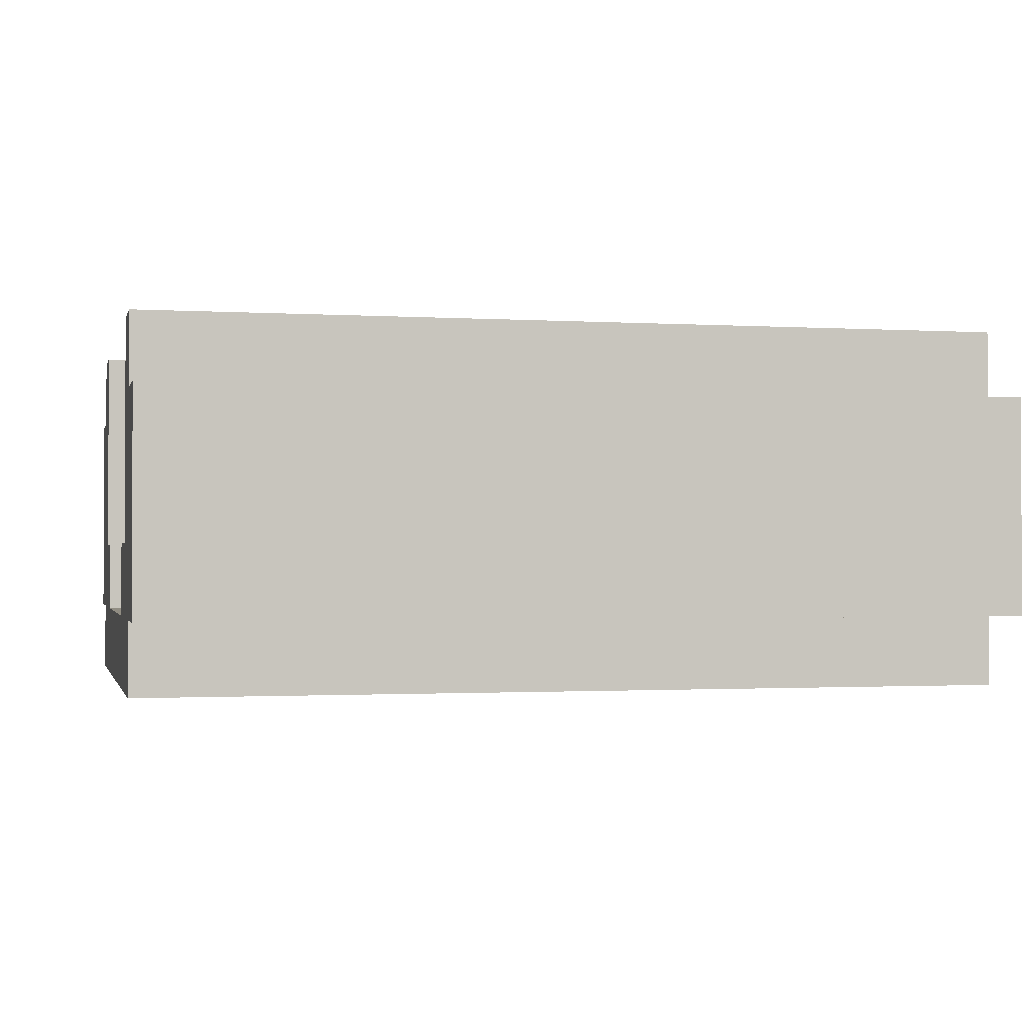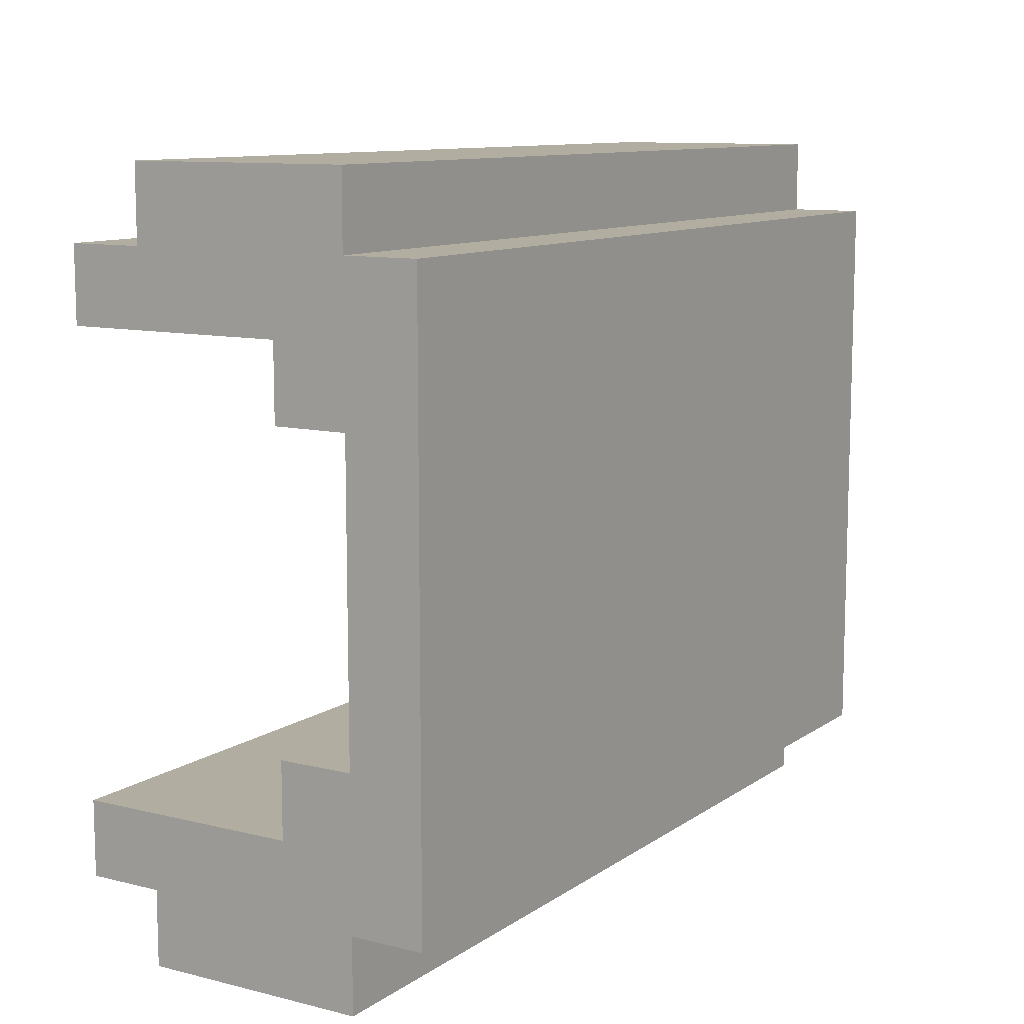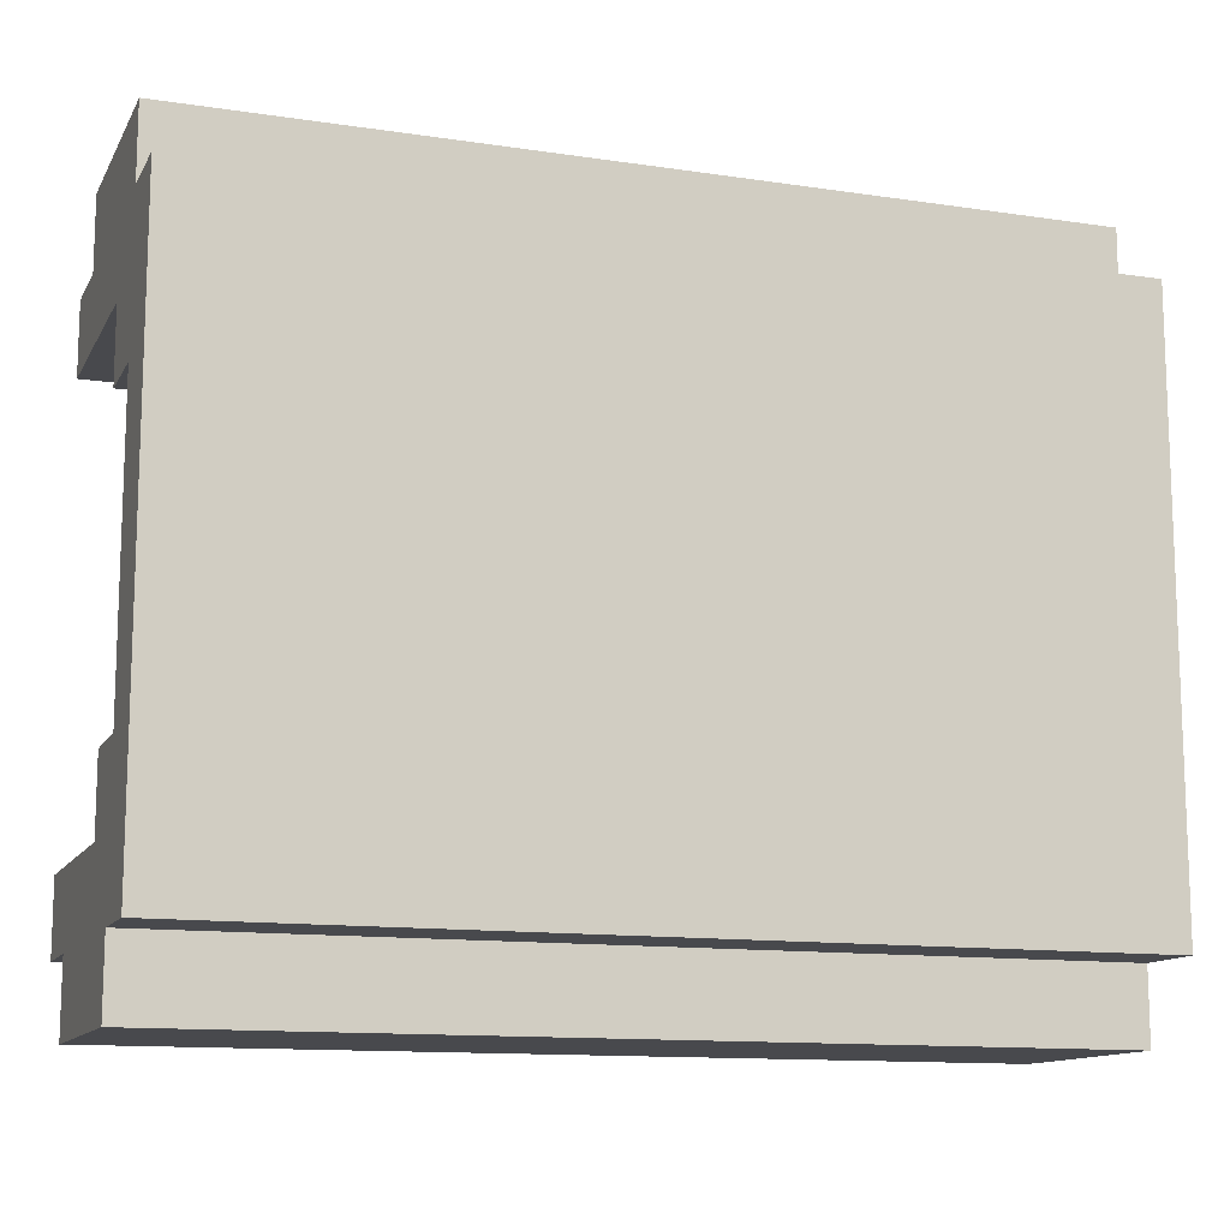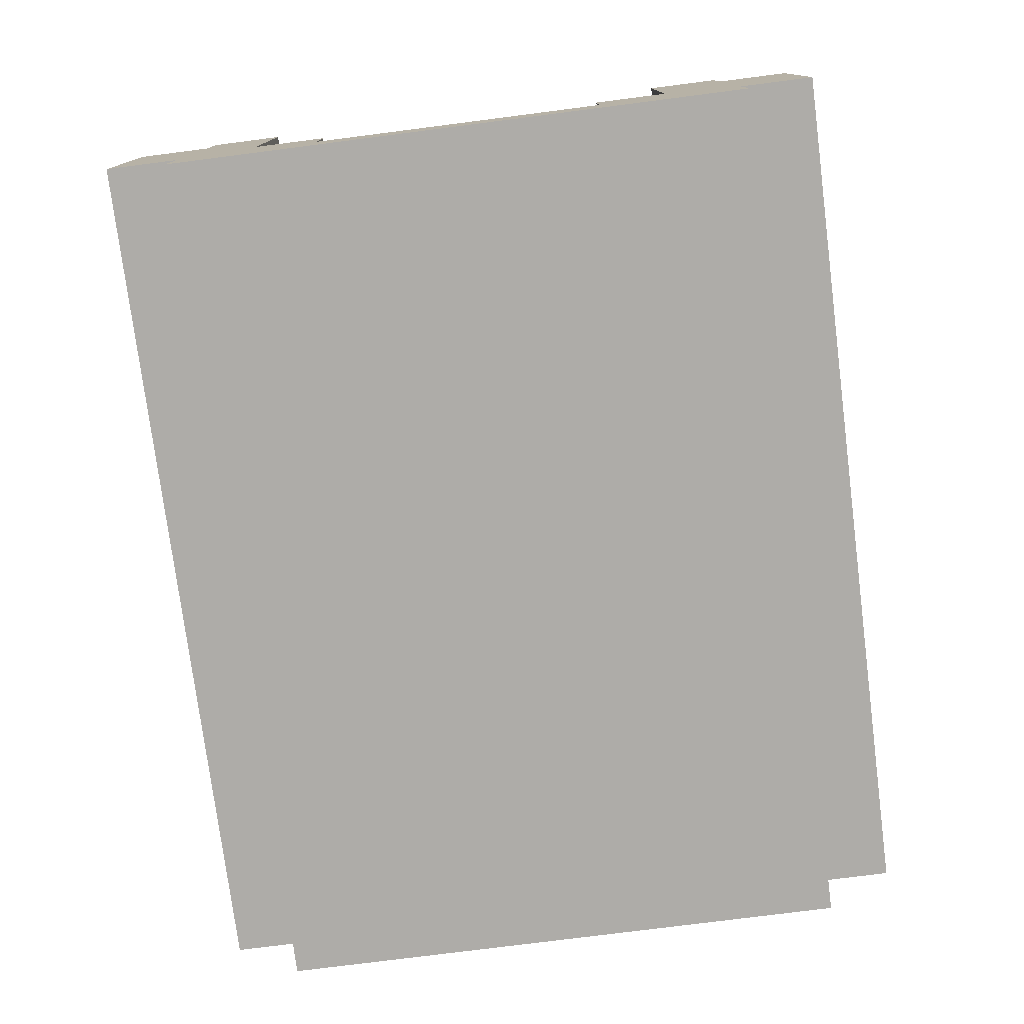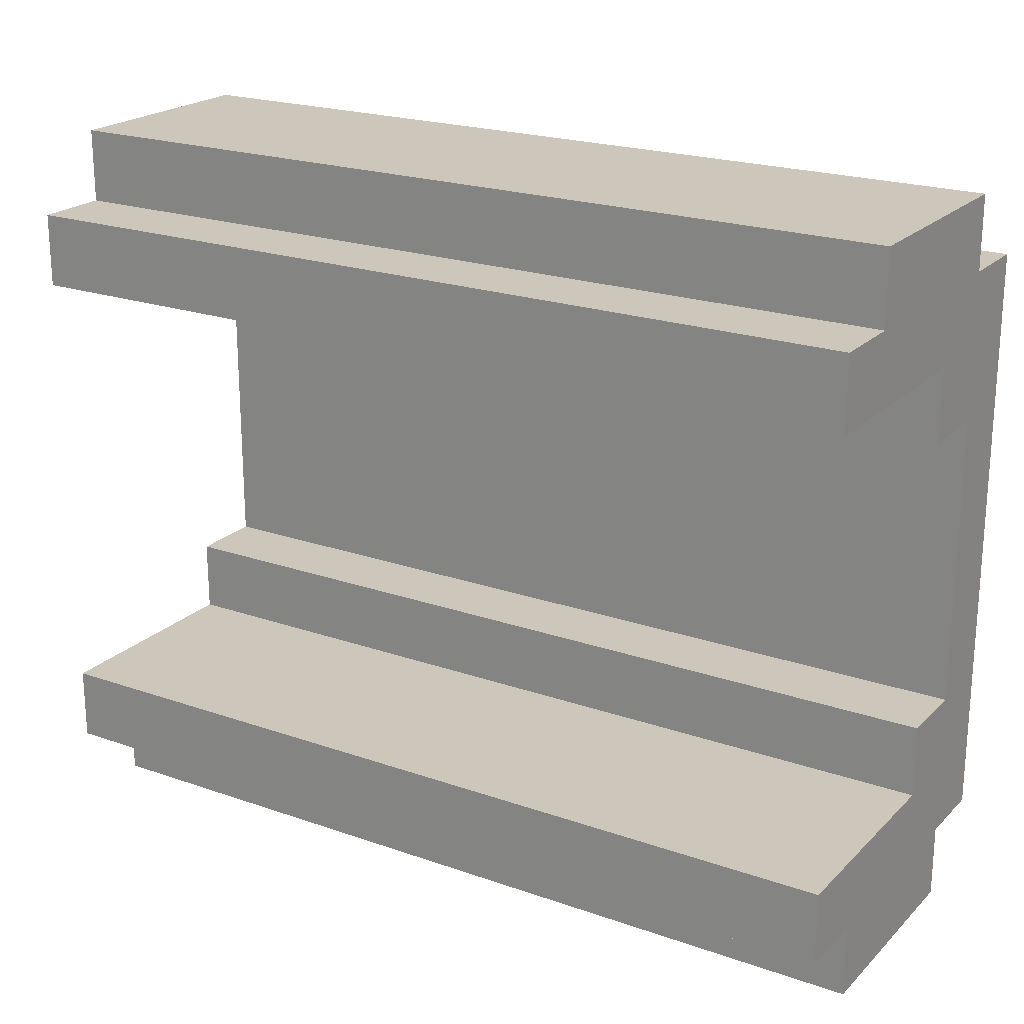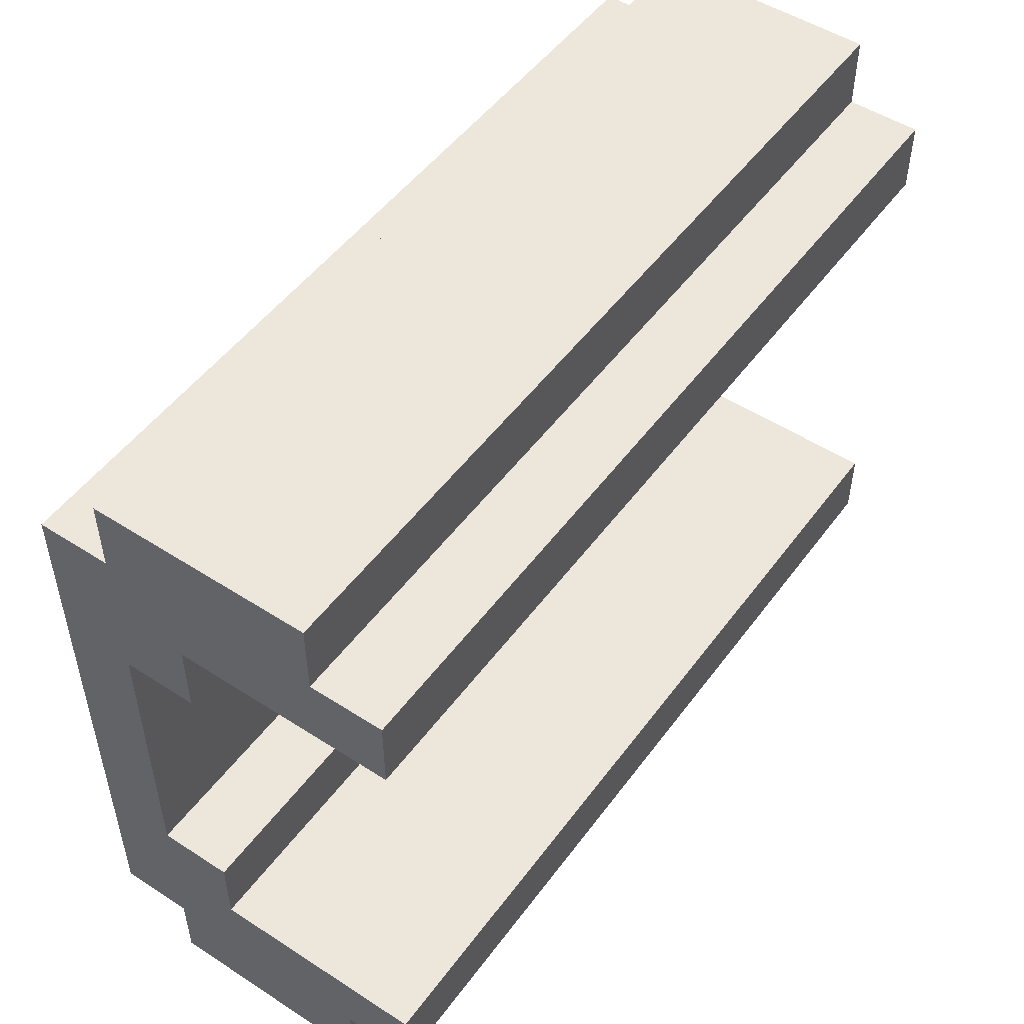
<metadata>
{"format":"obj","ext":"obj","renderer":"f3d","projection":"perspective","resolution":1024,"background":"white","views":[{"elev":-1.2,"azim":-13.2,"up":"+Y"},{"elev":10.5,"azim":-58.2,"up":"+Z"},{"elev":-12.5,"azim":-19.3,"up":"+Z"},{"elev":-76.9,"azim":97.3,"up":"+Y"},{"elev":21.5,"azim":-148.2,"up":"+Z"},{"elev":50.7,"azim":125.2,"up":"+Z"}]}
</metadata>
<code>
g Bun
v -6 0 4
v -6 0 -4
v -6 1 5
v -6 1 4
v -6 1 2
v -6 1 -2
v -6 1 -4
v -6 1 -5
v -6 2 3
v -6 2 2
v -6 2 -2
v -6 2 -3
v -6 4 5
v -6 4 4
v -6 4 -4
v -6 4 -5
v -6 5 4
v -6 5 3
v -6 5 -3
v -6 5 -4
v 6 0 4
v 6 0 -4
v 6 1 5
v 6 1 4
v 6 1 2
v 6 1 -2
v 6 1 -4
v 6 1 -5
v 6 2 3
v 6 2 2
v 6 2 -2
v 6 2 -3
v 6 4 5
v 6 4 4
v 6 4 -4
v 6 4 -5
v 6 5 4
v 6 5 3
v 6 5 -3
v 6 5 -4
v -6 1 5
v -6 4 5
v 6 1 5
v 6 4 5
v -6 0 4
v -6 1 4
v -6 4 4
v -6 5 4
v 6 0 4
v 6 1 4
v 6 4 4
v 6 5 4
v -6 1 -2
v -6 2 -2
v 6 1 -2
v 6 2 -2
v -6 2 -3
v -6 5 -3
v 6 2 -3
v 6 5 -3
v -6 2 3
v -6 5 3
v 6 2 3
v 6 5 3
v -6 1 2
v -6 2 2
v 6 1 2
v 6 2 2
v -6 0 -4
v -6 1 -4
v -6 4 -4
v -6 5 -4
v 6 0 -4
v 6 1 -4
v 6 4 -4
v 6 5 -4
v -6 1 -5
v -6 4 -5
v 6 1 -5
v 6 4 -5
v -6 0 4
v 6 0 4
v -6 0 -4
v 6 0 -4
v -6 1 5
v 6 1 5
v -6 1 4
v 6 1 4
v -6 1 -4
v 6 1 -4
v -6 1 -5
v 6 1 -5
v -6 1 2
v 6 1 2
v -6 1 -2
v 6 1 -2
v -6 2 3
v 6 2 3
v -6 2 2
v 6 2 2
v -6 2 -2
v 6 2 -2
v -6 2 -3
v 6 2 -3
v -6 4 5
v 6 4 5
v -6 4 4
v 6 4 4
v -6 4 -4
v 6 4 -4
v -6 4 -5
v 6 4 -5
v -6 5 4
v 6 5 4
v -6 5 3
v 6 5 3
v -6 5 -3
v 6 5 -3
v -6 5 -4
v 6 5 -4
f 4 2 1
f 5 2 4
f 6 2 5
f 7 2 6
f 9 4 3
f 9 5 4
f 10 5 9
f 11 8 7
f 11 7 6
f 12 8 11
f 13 9 3
f 14 9 13
f 15 8 12
f 16 8 15
f 17 9 14
f 18 9 17
f 19 15 12
f 20 15 19
f 21 22 24
f 24 22 25
f 25 22 26
f 26 22 27
f 23 24 29
f 24 25 29
f 29 25 30
f 27 28 31
f 26 27 31
f 31 28 32
f 23 29 33
f 33 29 34
f 32 28 35
f 35 28 36
f 34 29 37
f 37 29 38
f 32 35 39
f 39 35 40
f 43 42 41
f 44 42 43
f 49 46 45
f 50 46 49
f 51 48 47
f 52 48 51
f 55 54 53
f 56 54 55
f 59 58 57
f 60 58 59
f 61 62 63
f 63 62 64
f 65 66 67
f 67 66 68
f 69 70 73
f 73 70 74
f 71 72 75
f 75 72 76
f 77 78 79
f 79 78 80
f 83 82 81
f 84 82 83
f 87 86 85
f 88 86 87
f 91 90 89
f 92 90 91
f 93 94 95
f 95 94 96
f 97 98 99
f 99 98 100
f 101 102 103
f 103 102 104
f 105 106 107
f 107 106 108
f 109 110 111
f 111 110 112
f 113 114 115
f 115 114 116
f 117 118 119
f 119 118 120

</code>
